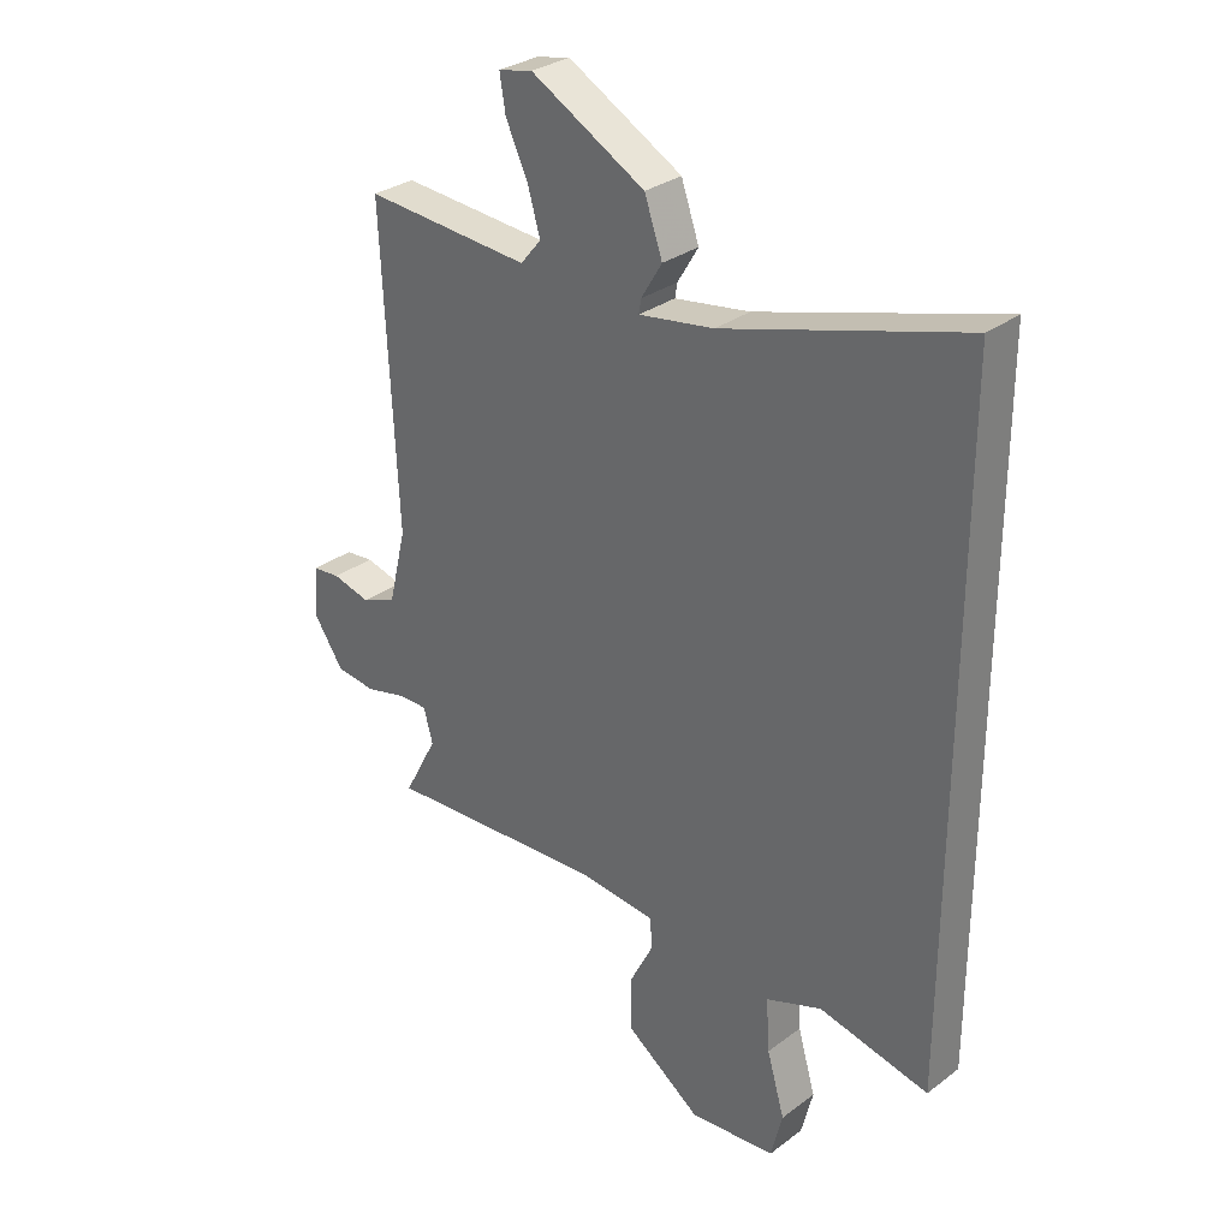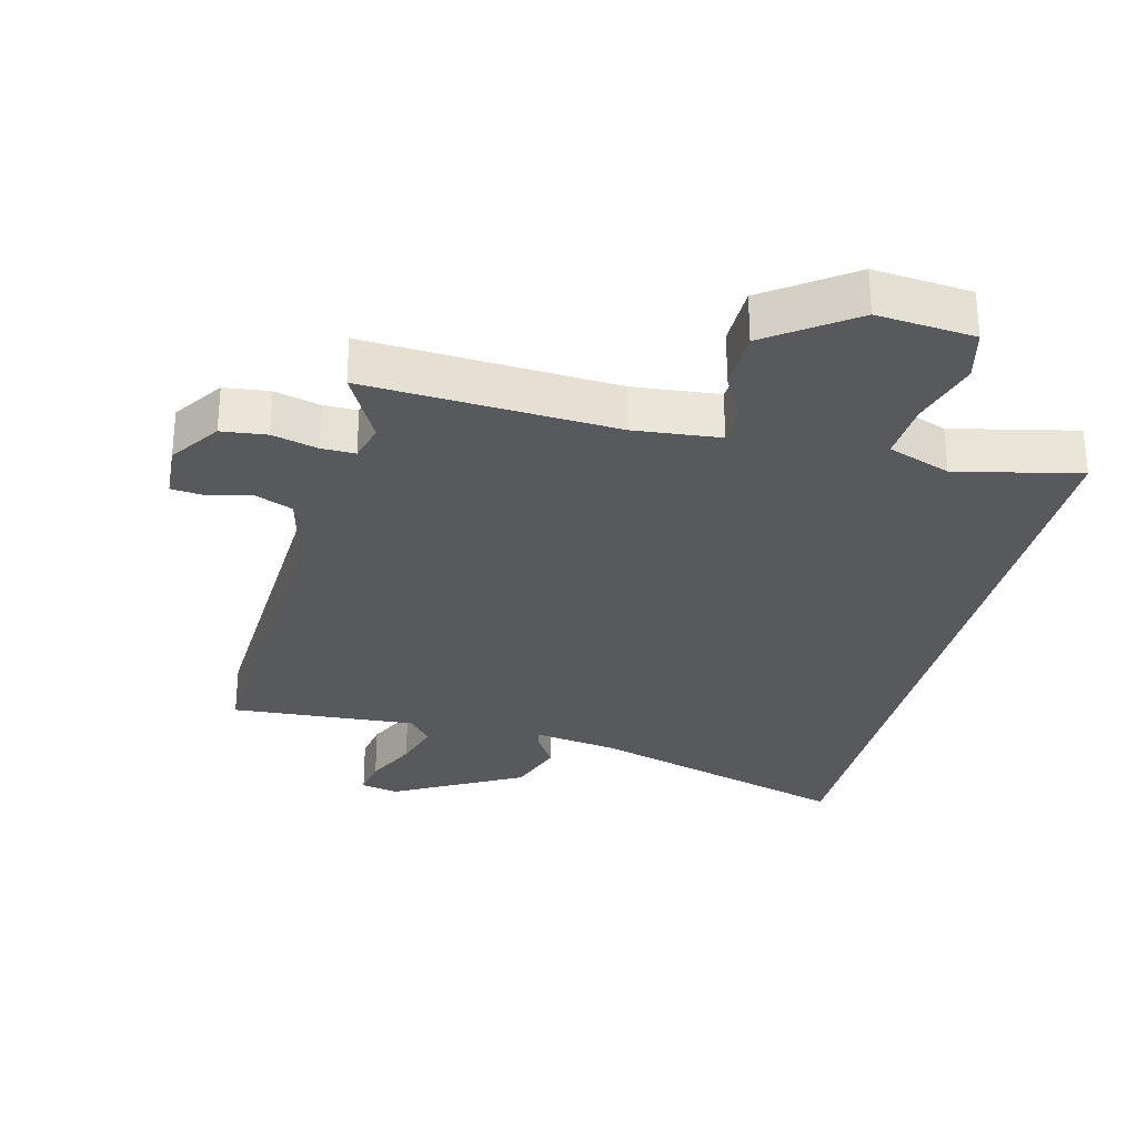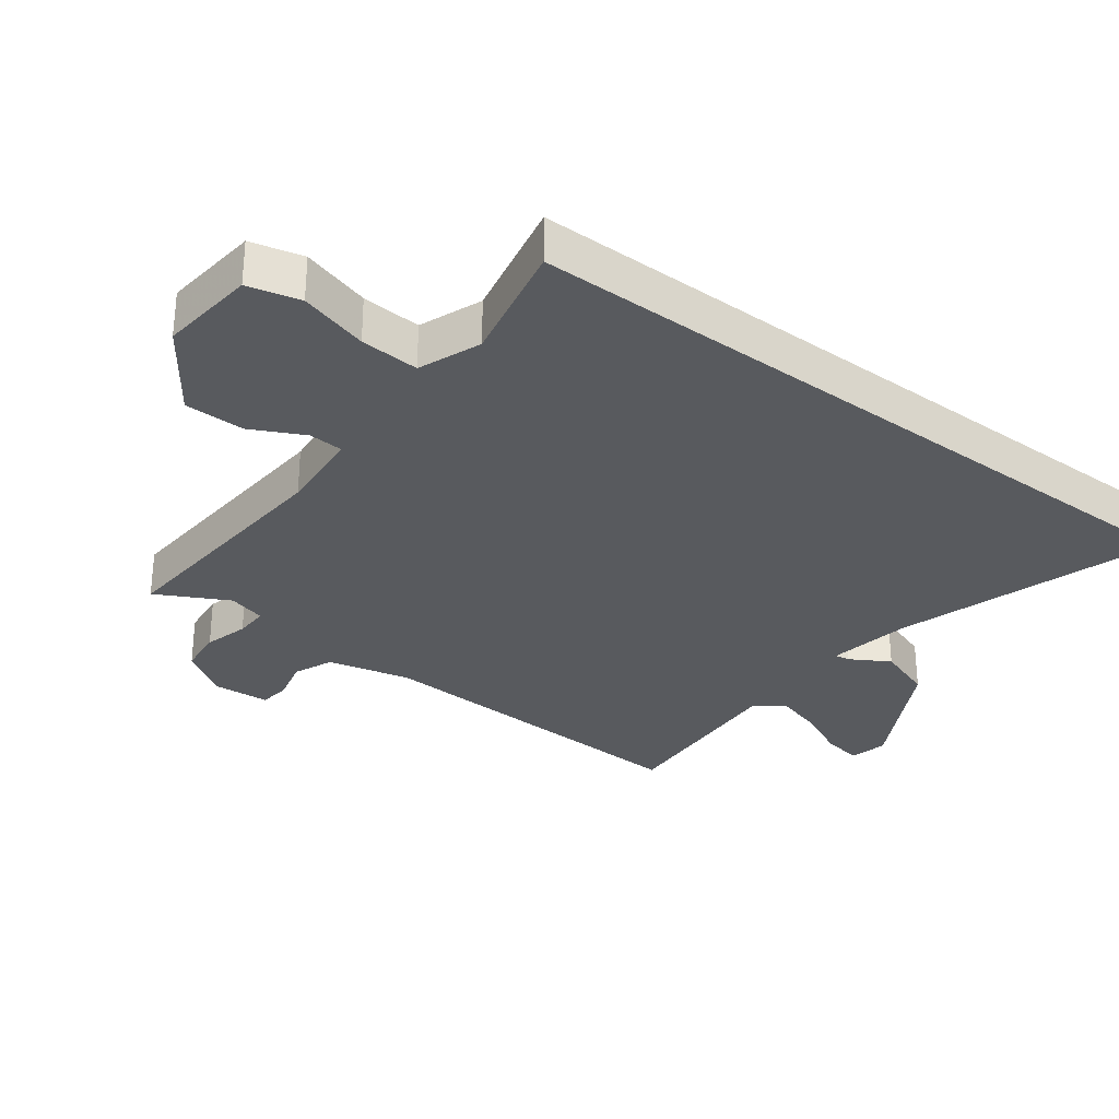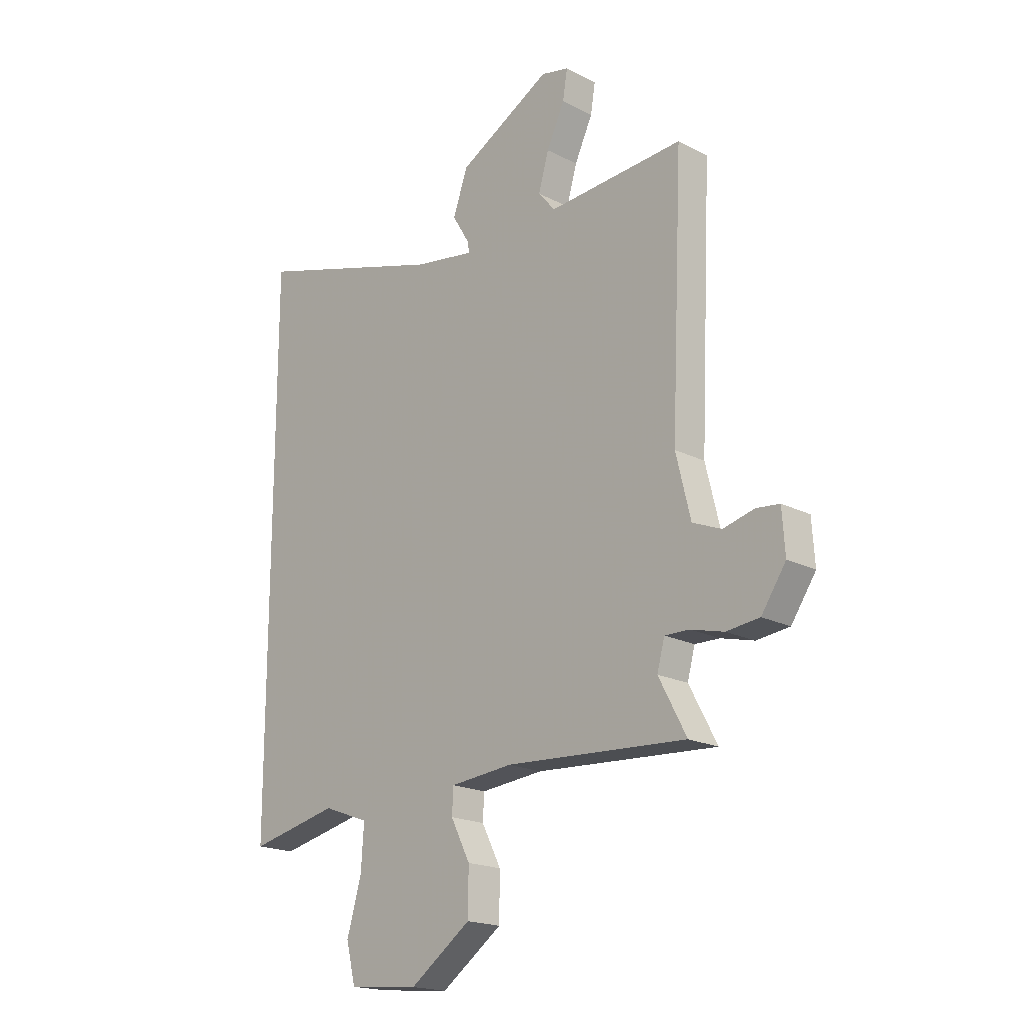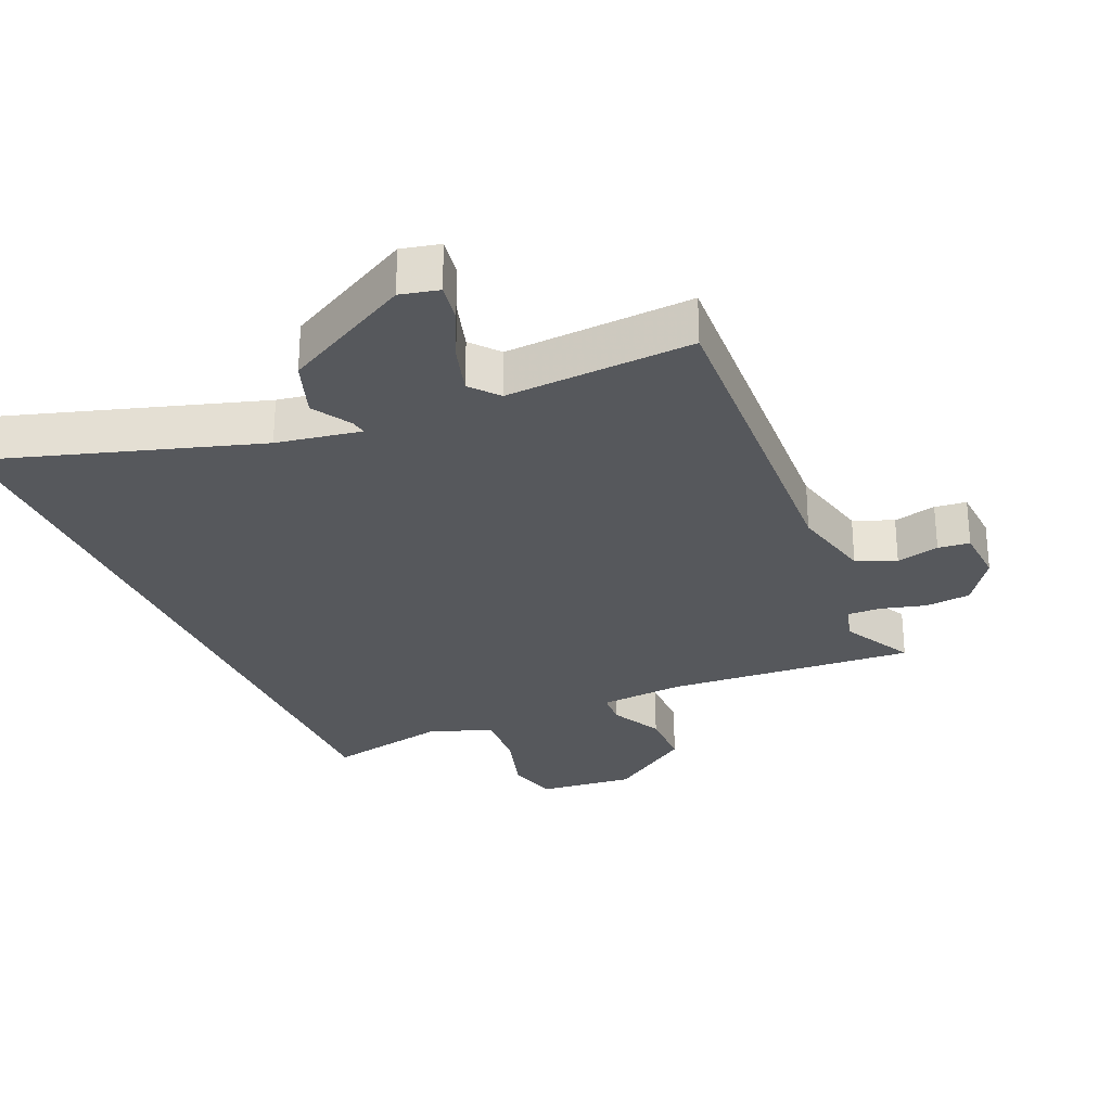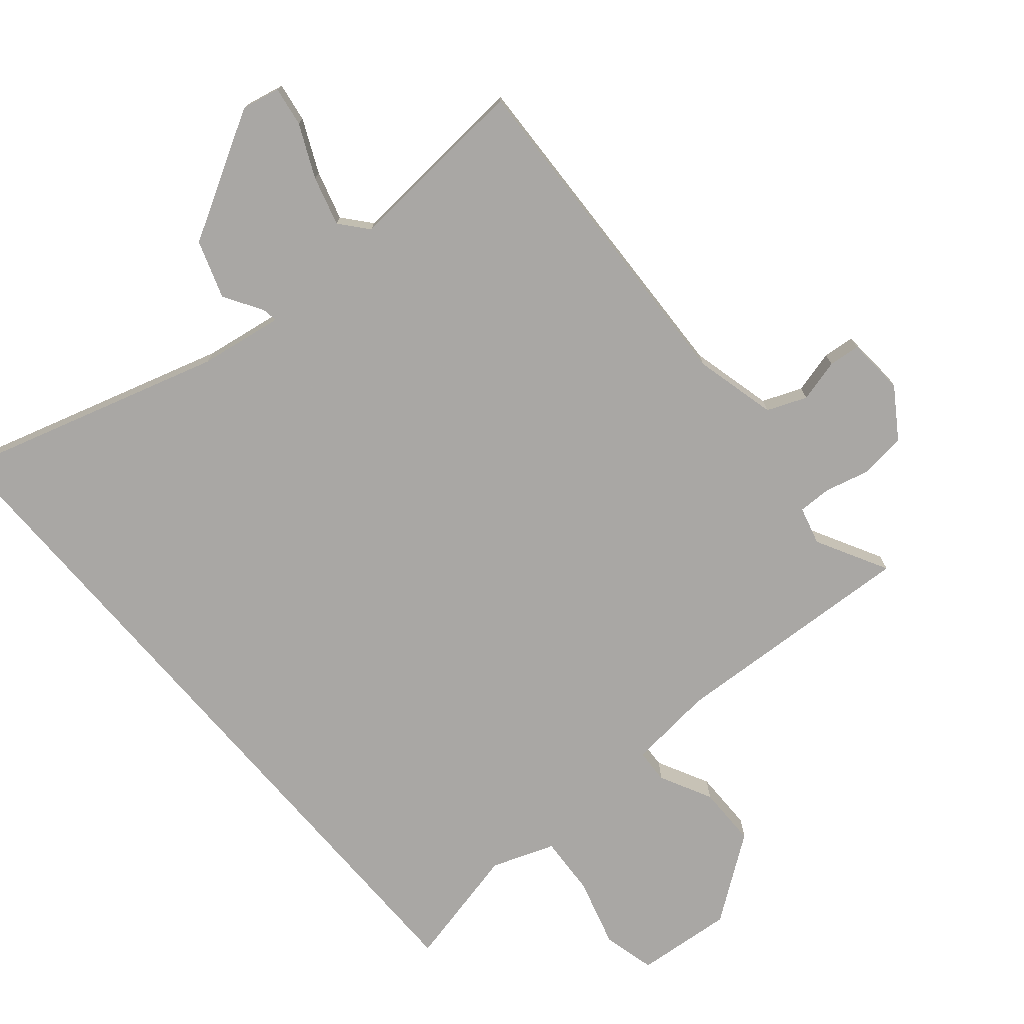
<metadata>
{"format":"obj","ext":"obj","renderer":"f3d","projection":"perspective","resolution":1024,"background":"white","views":[{"elev":30.7,"azim":-136.9,"up":"+Z"},{"elev":-29.3,"azim":166.0,"up":"+Y"},{"elev":-30.6,"azim":-127.3,"up":"+Y"},{"elev":-19.0,"azim":45.9,"up":"+Z"},{"elev":-28.0,"azim":23.1,"up":"+Y"},{"elev":-74.8,"azim":40.6,"up":"+Y"}]}
</metadata>
<code>
v -0.5 0.07 0.62
v -0.088 0.07 0.496
v 0.042 0.07 0.475
v 0.038 0.07 0.499
v 0.002 0.07 0.559
v 0.033 0.07 0.648
v 0.231 0.07 0.758
v 0.29 0.07 0.745
v 0.28 0.07 0.684
v 0.242 0.07 0.603
v 0.22 0.07 0.527
v 0.256 0.07 0.484
v 0.544 0.07 0.504
v 0.519 0.07 -0.029
v 0.55 0.07 -0.157
v 0.611 0.07 -0.182
v 0.677 0.07 -0.165
v 0.726 0.07 -0.17
v 0.732 0.07 -0.259
v 0.68 0.07 -0.336
v 0.61 0.07 -0.344
v 0.54 0.07 -0.326
v 0.488 0.07 -0.325
v 0.472 0.07 -0.384
v 0.531 0.07 -0.495
v 0.146 0.07 -0.472
v 0.013 0.07 -0.485
v 0.01 0.07 -0.538
v 0.051 0.07 -0.619
v 0.05 0.07 -0.713
v -0.08 0.07 -0.806
v -0.23 0.07 -0.792
v -0.25 0.07 -0.711
v -0.219 0.07 -0.604
v -0.213 0.07 -0.512
v -0.31 0.07 -0.476
v -0.5 0.07 -0.518
v -0.5 0 0.62
v -0.088 0 0.496
v 0.042 0 0.475
v 0.038 0 0.499
v 0.002 0 0.559
v 0.033 0 0.648
v 0.231 0 0.758
v 0.29 0 0.745
v 0.28 0 0.684
v 0.242 0 0.603
v 0.22 0 0.527
v 0.256 0 0.484
v 0.544 0 0.504
v 0.519 0 -0.029
v 0.55 0 -0.157
v 0.611 0 -0.182
v 0.677 0 -0.165
v 0.726 0 -0.17
v 0.732 0 -0.259
v 0.68 0 -0.336
v 0.61 0 -0.344
v 0.54 0 -0.326
v 0.488 0 -0.325
v 0.472 0 -0.384
v 0.531 0 -0.495
v 0.146 0 -0.472
v 0.013 0 -0.485
v 0.01 0 -0.538
v 0.051 0 -0.619
v 0.05 0 -0.713
v -0.08 0 -0.806
v -0.23 0 -0.792
v -0.25 0 -0.711
v -0.219 0 -0.604
v -0.213 0 -0.512
v -0.31 0 -0.476
v -0.5 0 -0.518
f 36 37 1 2
f 35 36 2 3
f 34 35 3
f 31 32 33 34
f 31 34 3
f 28 29 30 31
f 27 28 31 3
f 26 27 3
f 24 25 26
f 23 24 26 3
f 22 23 3 4
f 16 17 18 19
f 15 16 19 20
f 12 13 14
f 11 12 14 15
f 7 8 9 10
f 7 10 11
f 6 7 11
f 5 6 11 15
f 15 20 21 22
f 4 5 15 22
f 39 38 74 73
f 40 39 73 72
f 40 72 71
f 71 70 69 68
f 40 71 68
f 68 67 66 65
f 40 68 65 64
f 40 64 63
f 63 62 61
f 40 63 61 60
f 41 40 60 59
f 56 55 54 53
f 57 56 53 52
f 51 50 49
f 52 51 49 48
f 47 46 45 44
f 48 47 44
f 48 44 43
f 52 48 43 42
f 59 58 57 52
f 59 52 42 41
f 1 38 39 2
f 2 39 40 3
f 3 40 41 4
f 4 41 42 5
f 5 42 43 6
f 6 43 44 7
f 7 44 45 8
f 8 45 46 9
f 9 46 47 10
f 10 47 48 11
f 11 48 49 12
f 12 49 50 13
f 13 50 51 14
f 14 51 52 15
f 15 52 53 16
f 16 53 54 17
f 17 54 55 18
f 18 55 56 19
f 19 56 57 20
f 20 57 58 21
f 21 58 59 22
f 22 59 60 23
f 23 60 61 24
f 24 61 62 25
f 25 62 63 26
f 26 63 64 27
f 27 64 65 28
f 28 65 66 29
f 29 66 67 30
f 30 67 68 31
f 31 68 69 32
f 32 69 70 33
f 33 70 71 34
f 34 71 72 35
f 35 72 73 36
f 36 73 74 37
f 37 74 38 1

</code>
